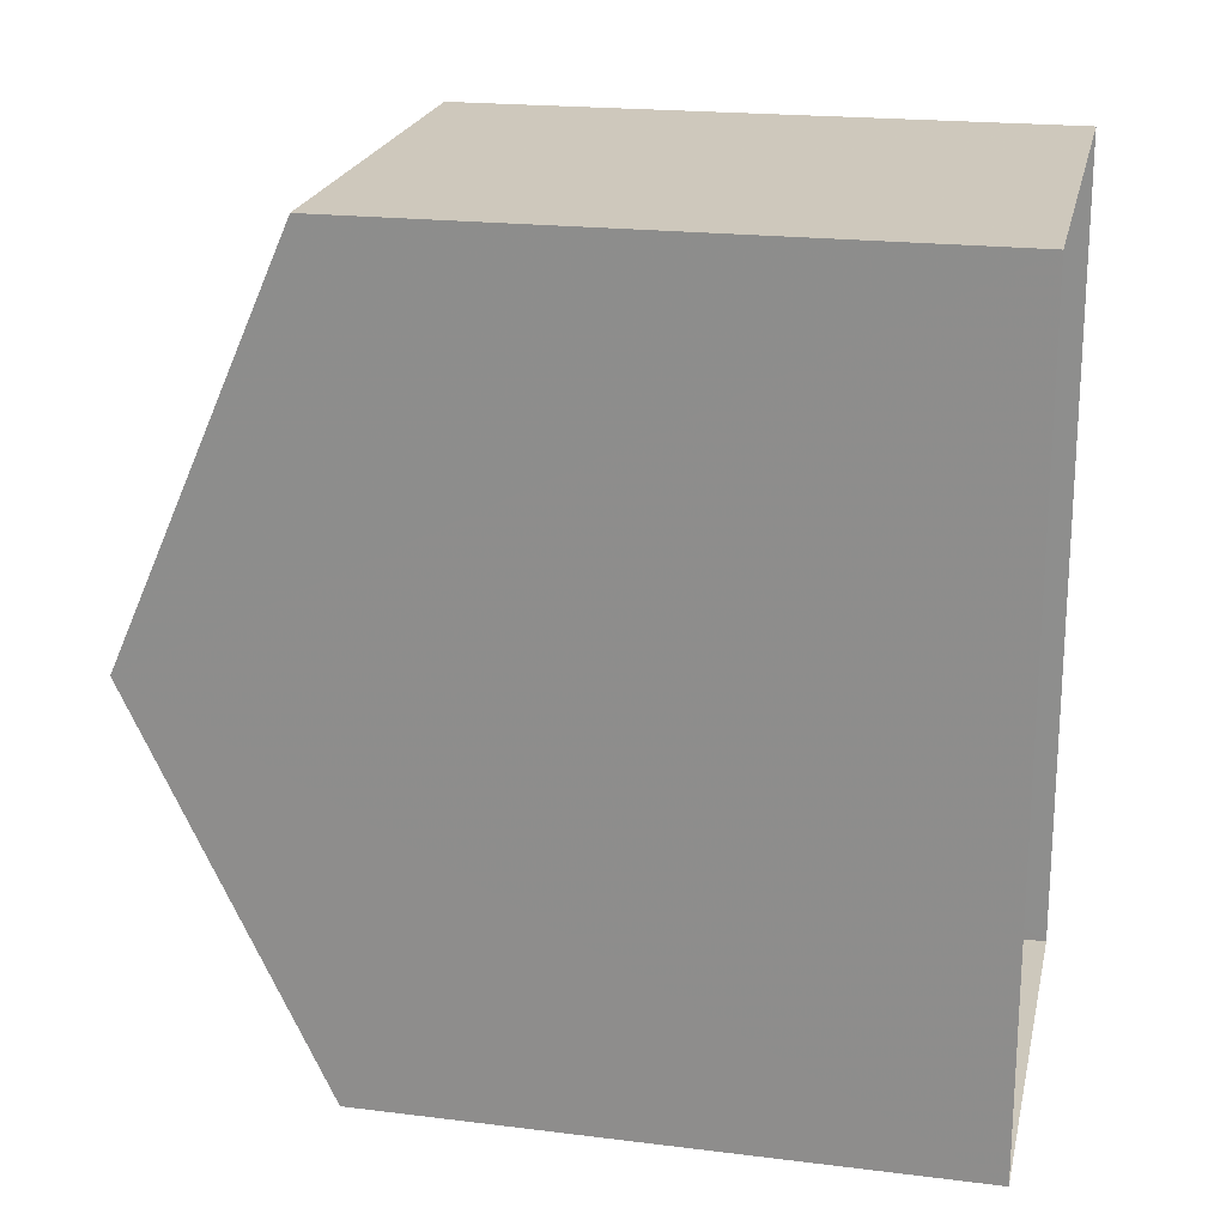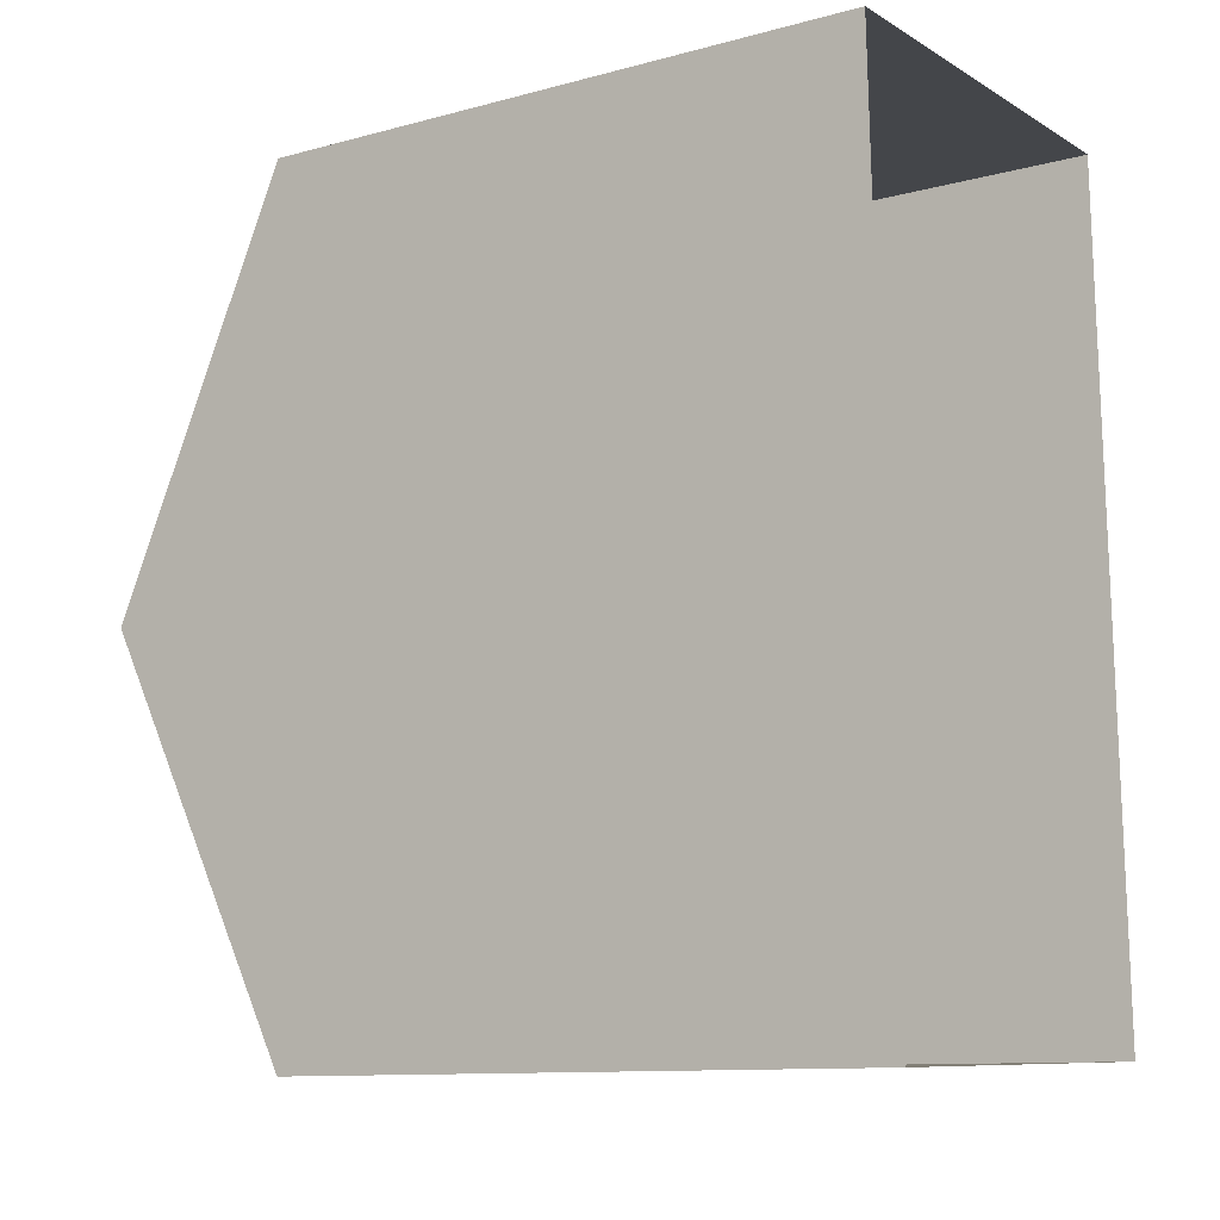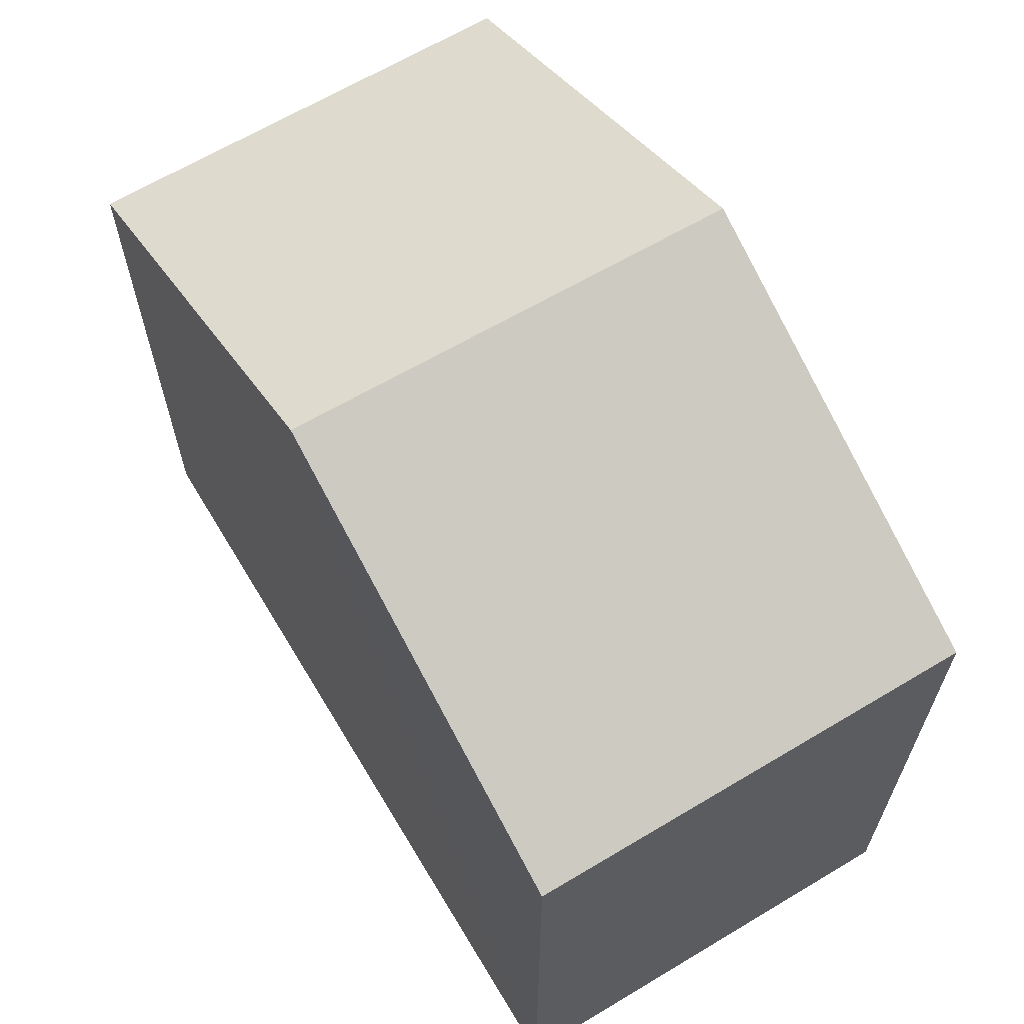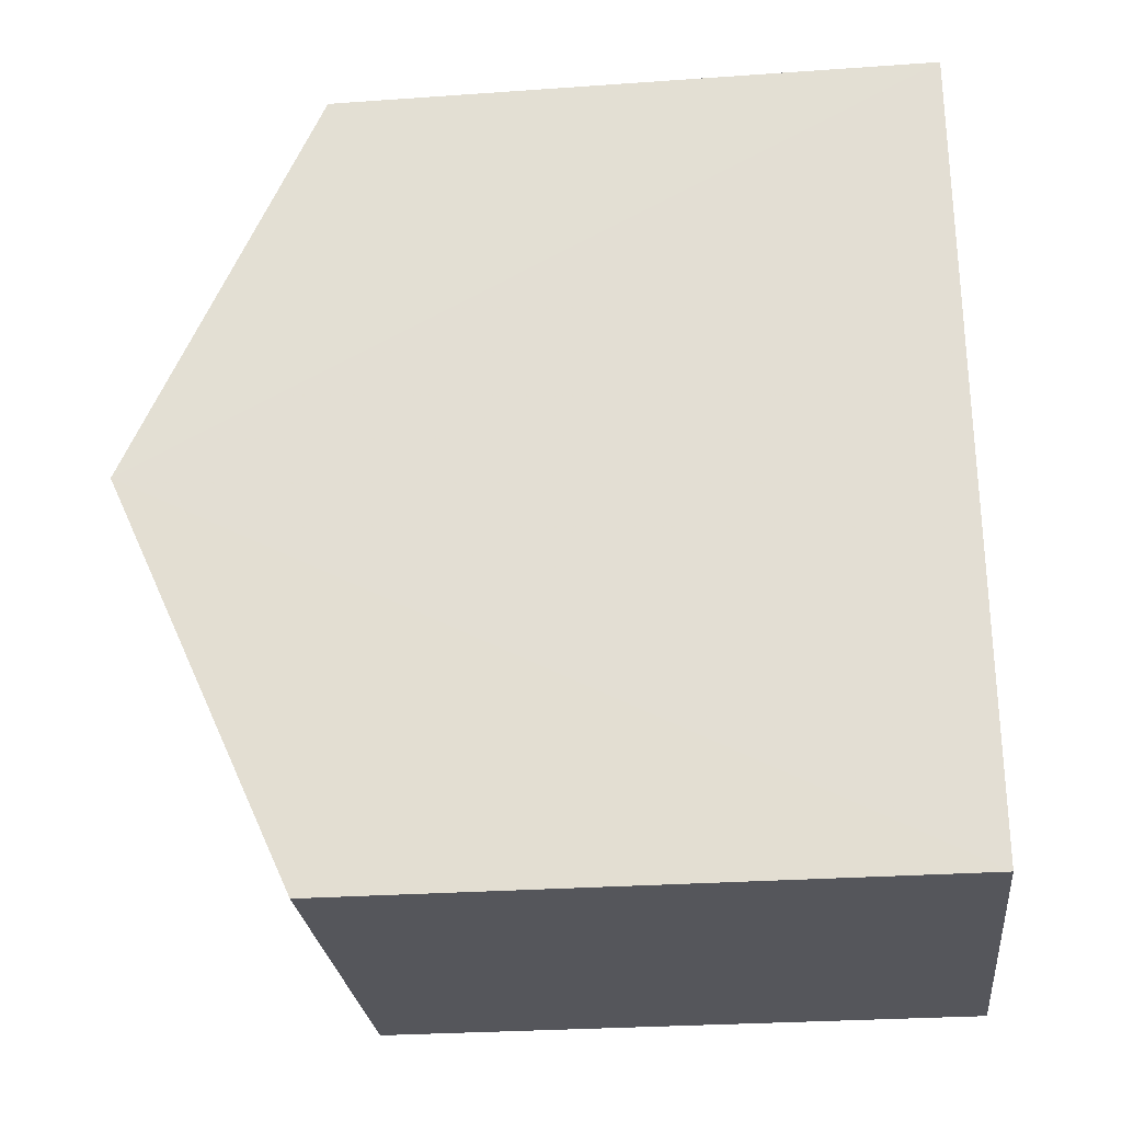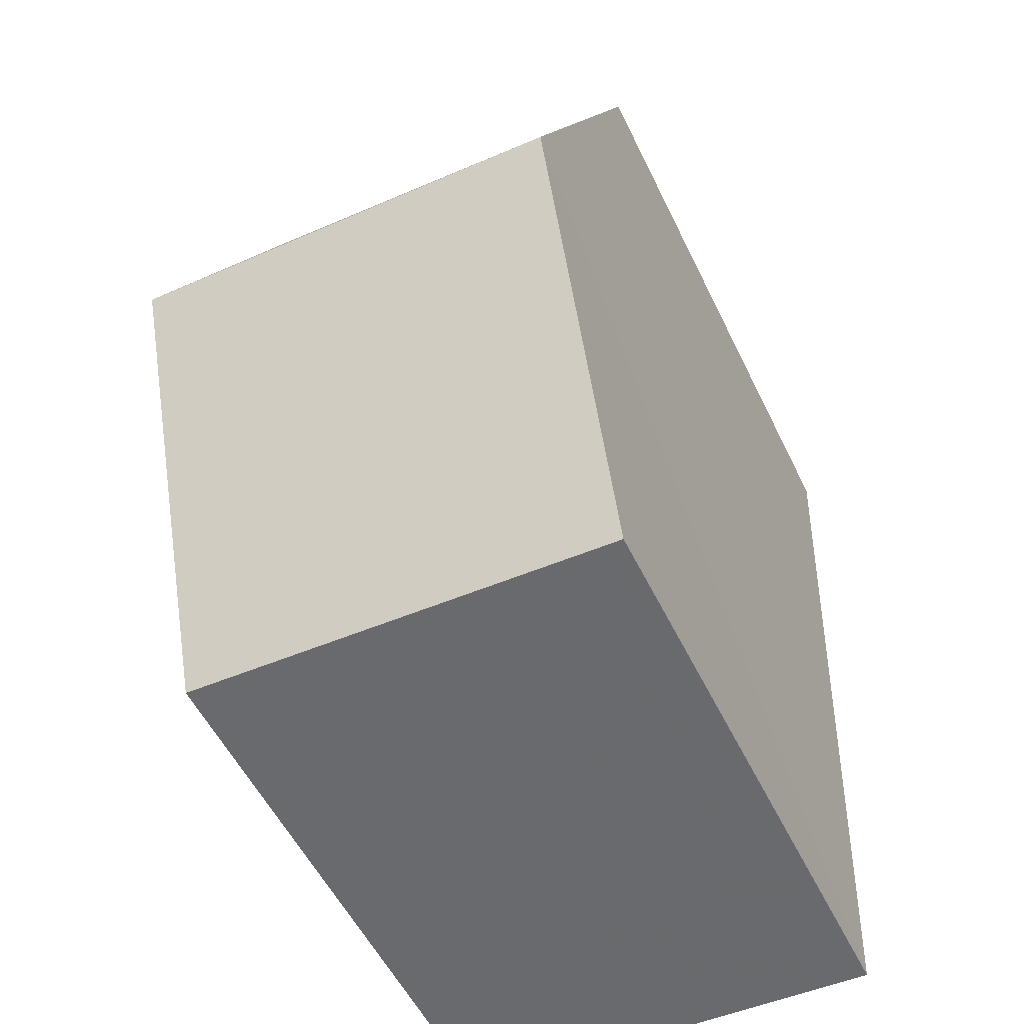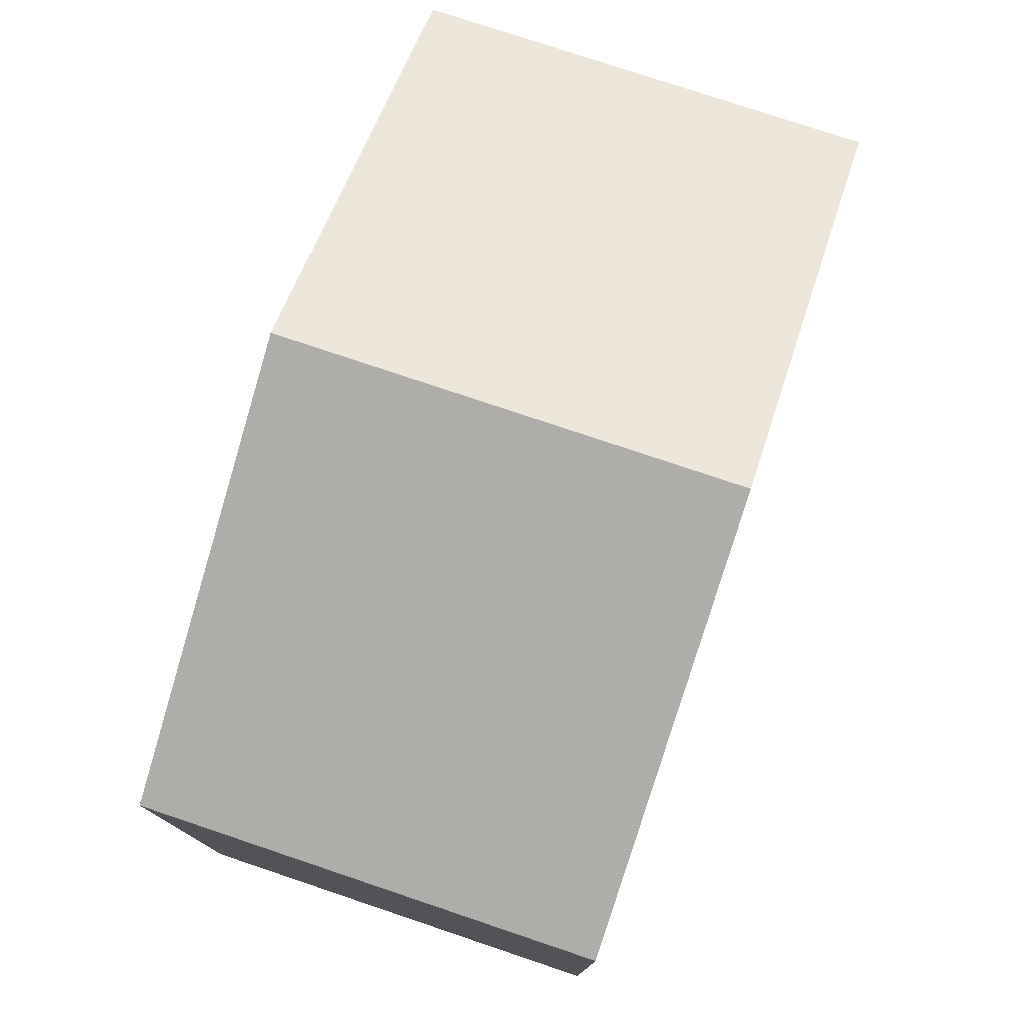
<metadata>
{"format":"obj","ext":"obj","renderer":"f3d","projection":"perspective","resolution":1024,"background":"white","views":[{"elev":20.3,"azim":102.7,"up":"+Y"},{"elev":-11.3,"azim":123.3,"up":"+Y"},{"elev":64.5,"azim":146.9,"up":"+Z"},{"elev":-28.3,"azim":96.1,"up":"+Y"},{"elev":-54.3,"azim":25.6,"up":"+Y"},{"elev":77.5,"azim":-163.6,"up":"+Z"}]}
</metadata>
<code>
v -3.727e+05 -1.048e+05 26.13
v -3.727e+05 -1.048e+05 26.13
v -3.727e+05 -1.048e+05 26.12
v -3.727e+05 -1.048e+05 26.12
v -3.727e+05 -1.048e+05 34.46
v -3.727e+05 -1.048e+05 32.48
v -3.727e+05 -1.048e+05 34.46
v -3.727e+05 -1.048e+05 32.48
v -3.727e+05 -1.048e+05 32.49
v -3.727e+05 -1.048e+05 32.49
f 1 2 3
f 4 1 3
f 5 6 7
f 5 8 6
f 9 10 5
f 7 9 5
f 6 3 7
f 3 2 7
f 2 9 7
f 10 2 1
f 10 9 2
f 8 4 3
f 6 8 3
f 10 1 5
f 1 4 5
f 4 8 5

</code>
